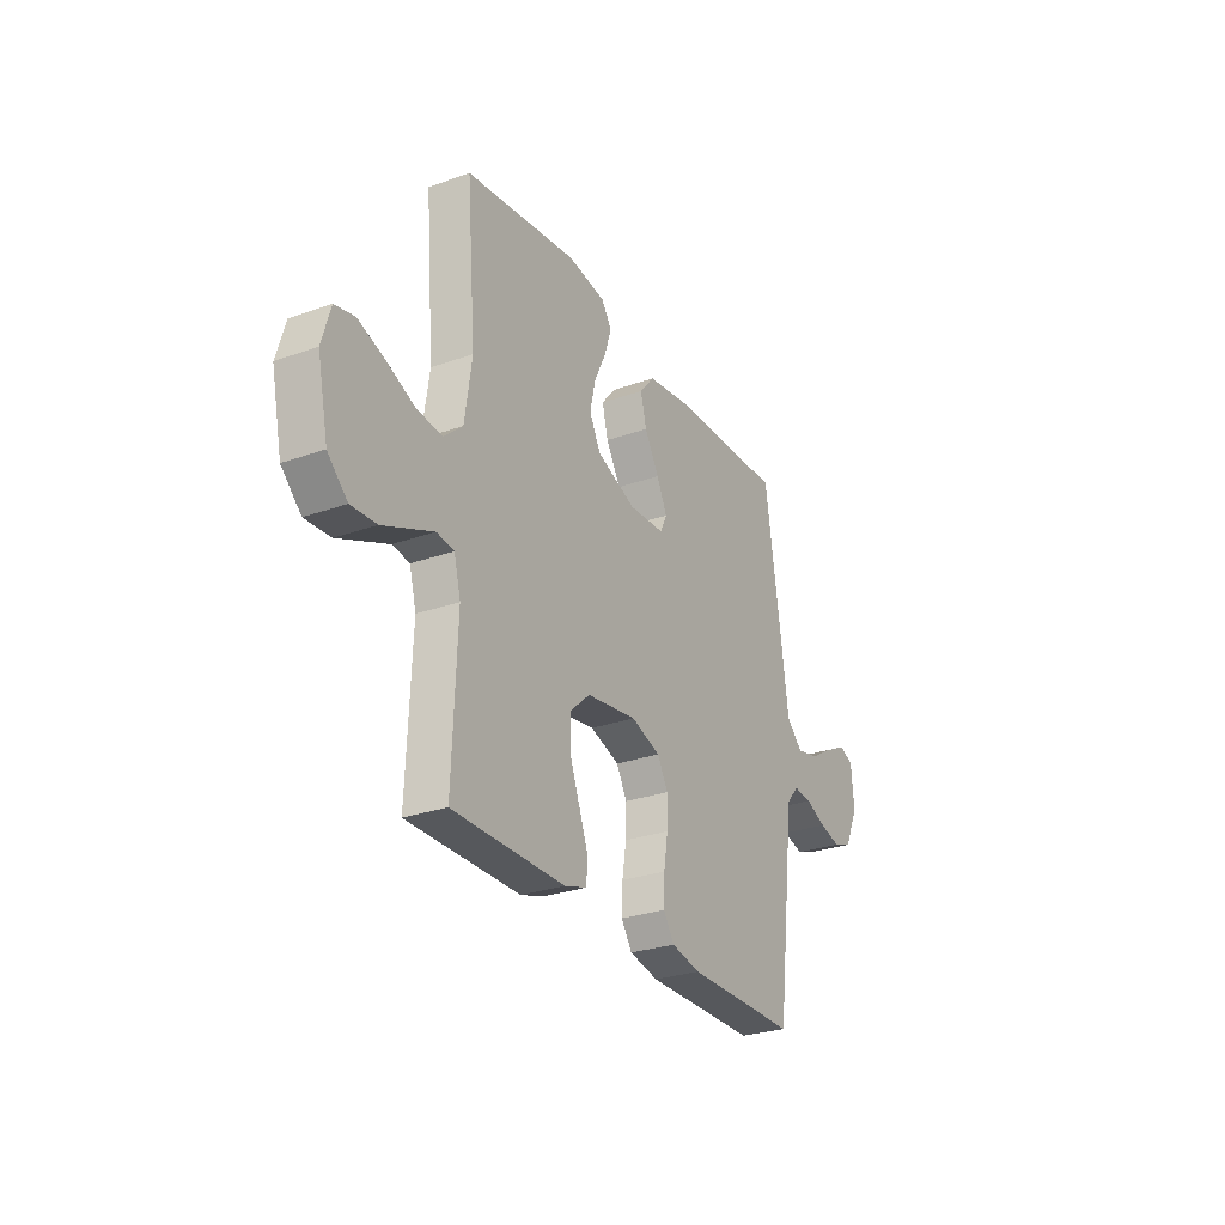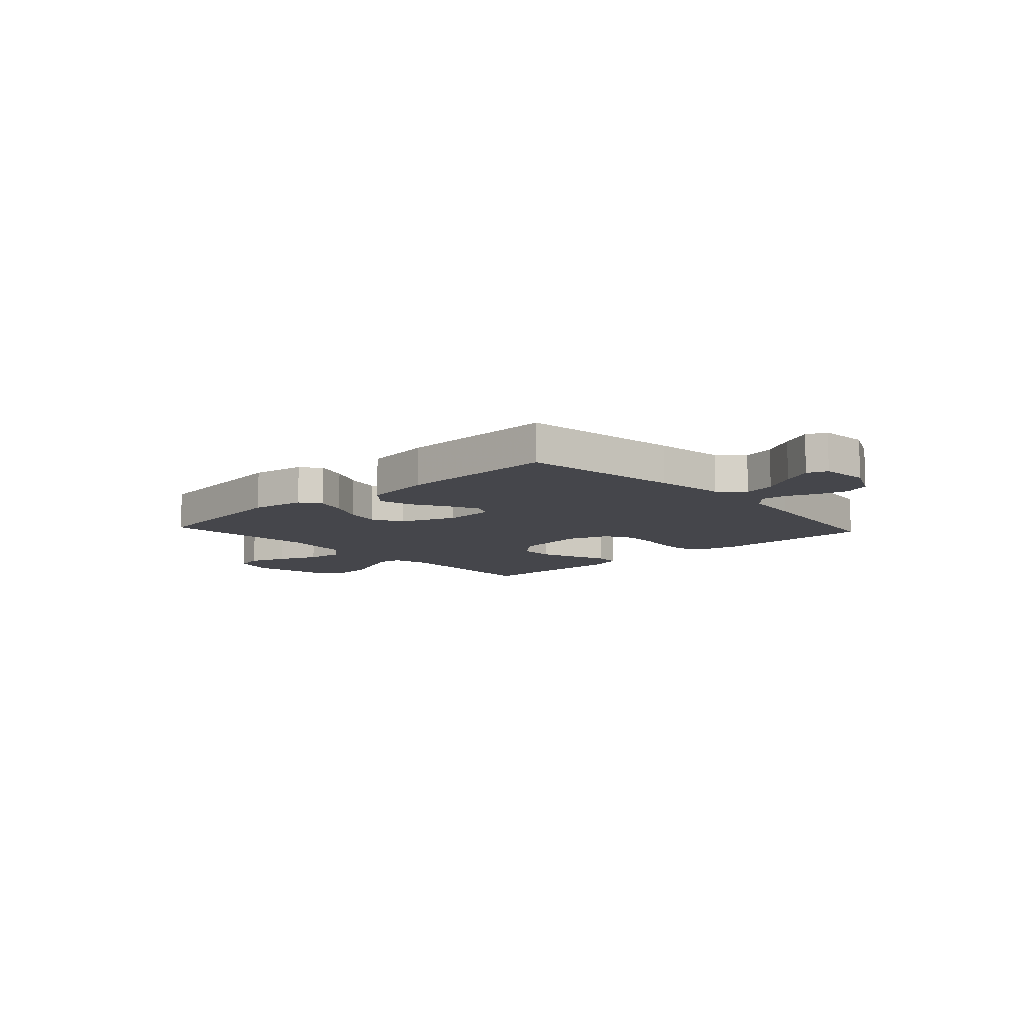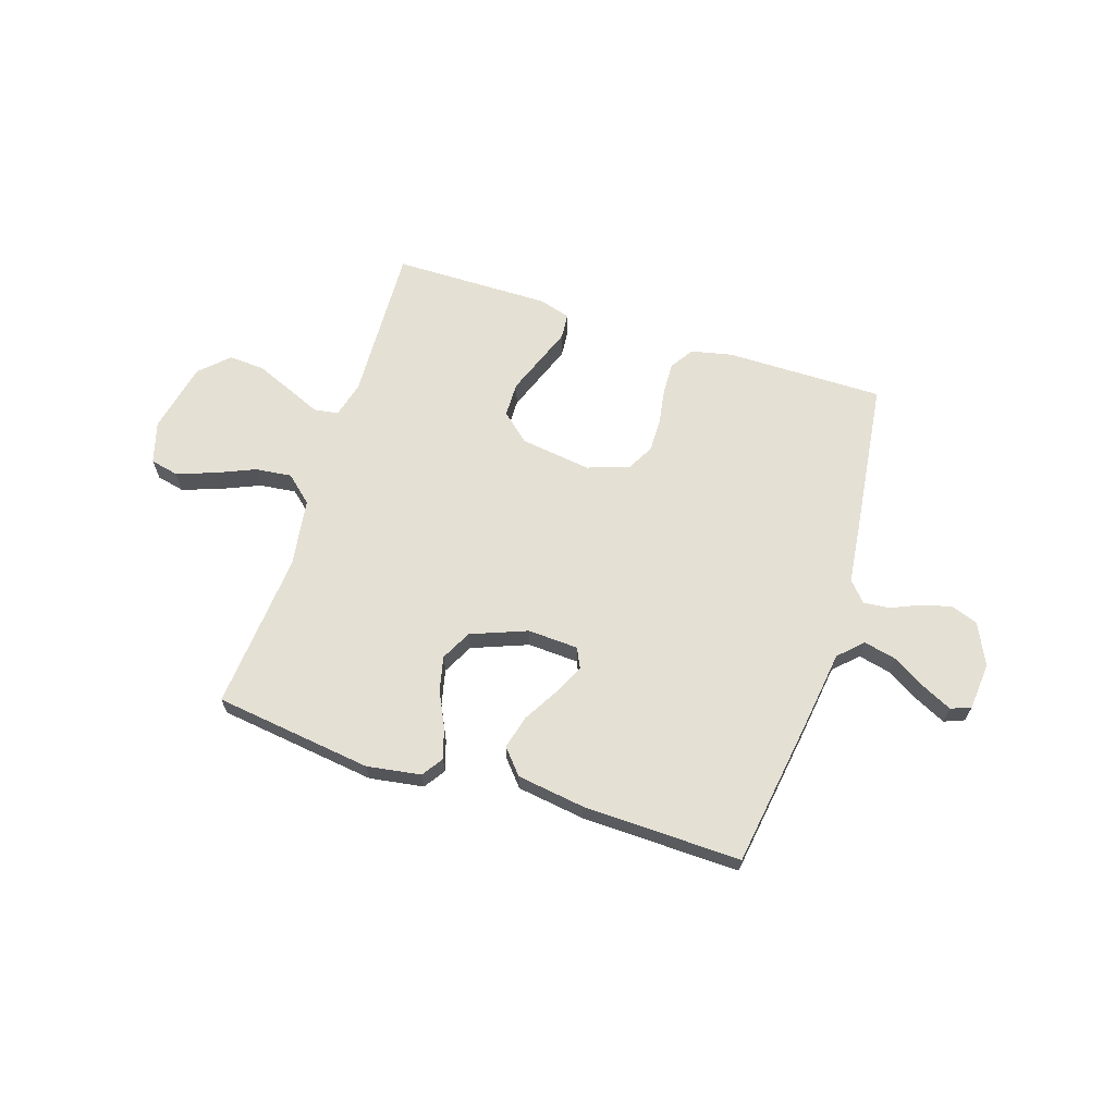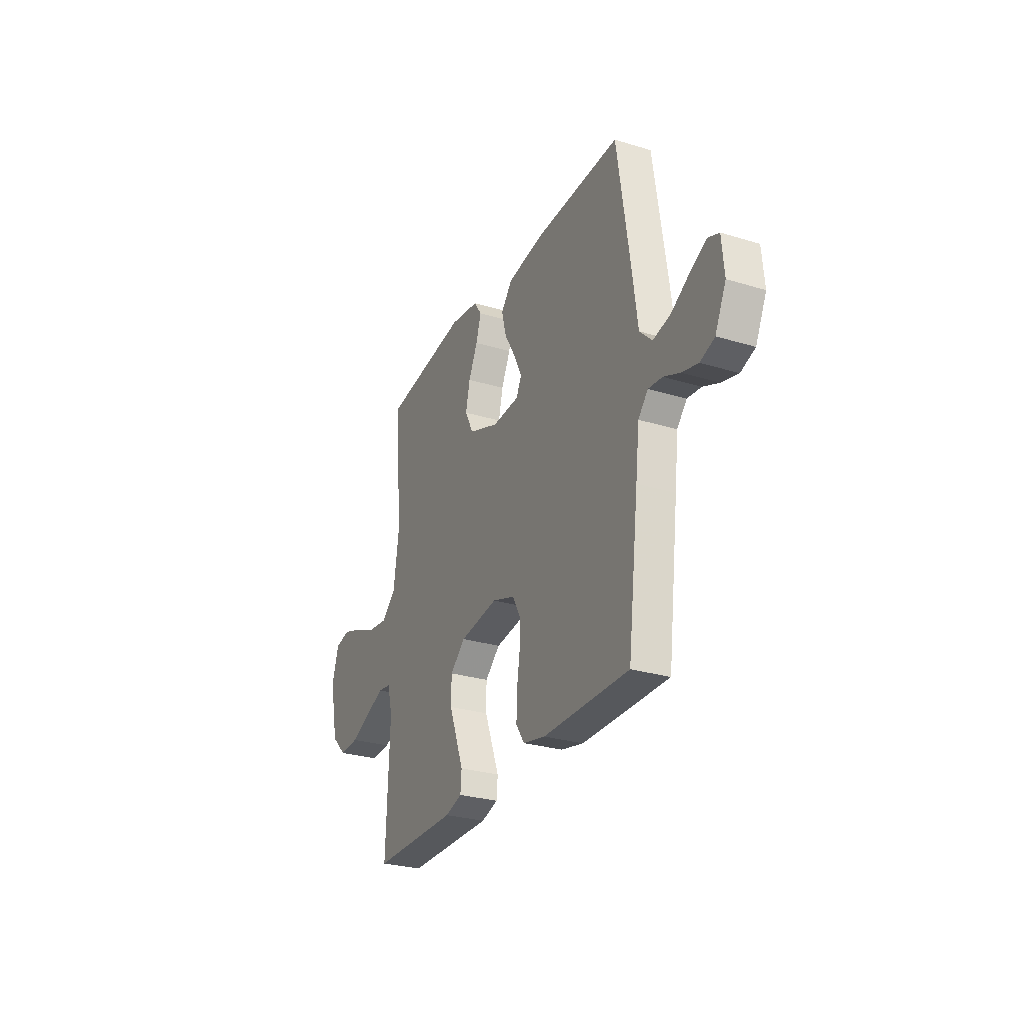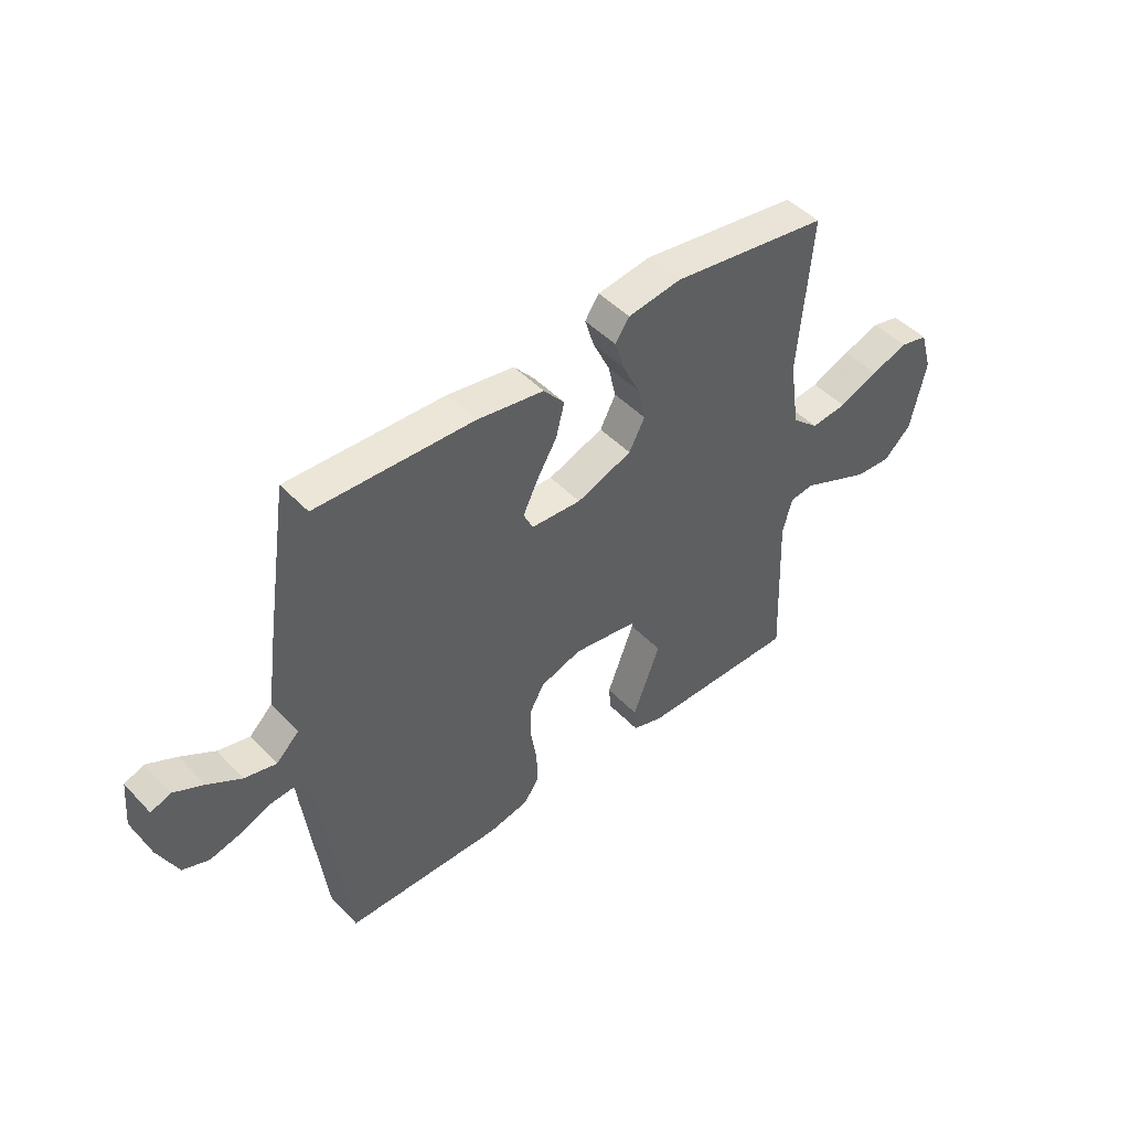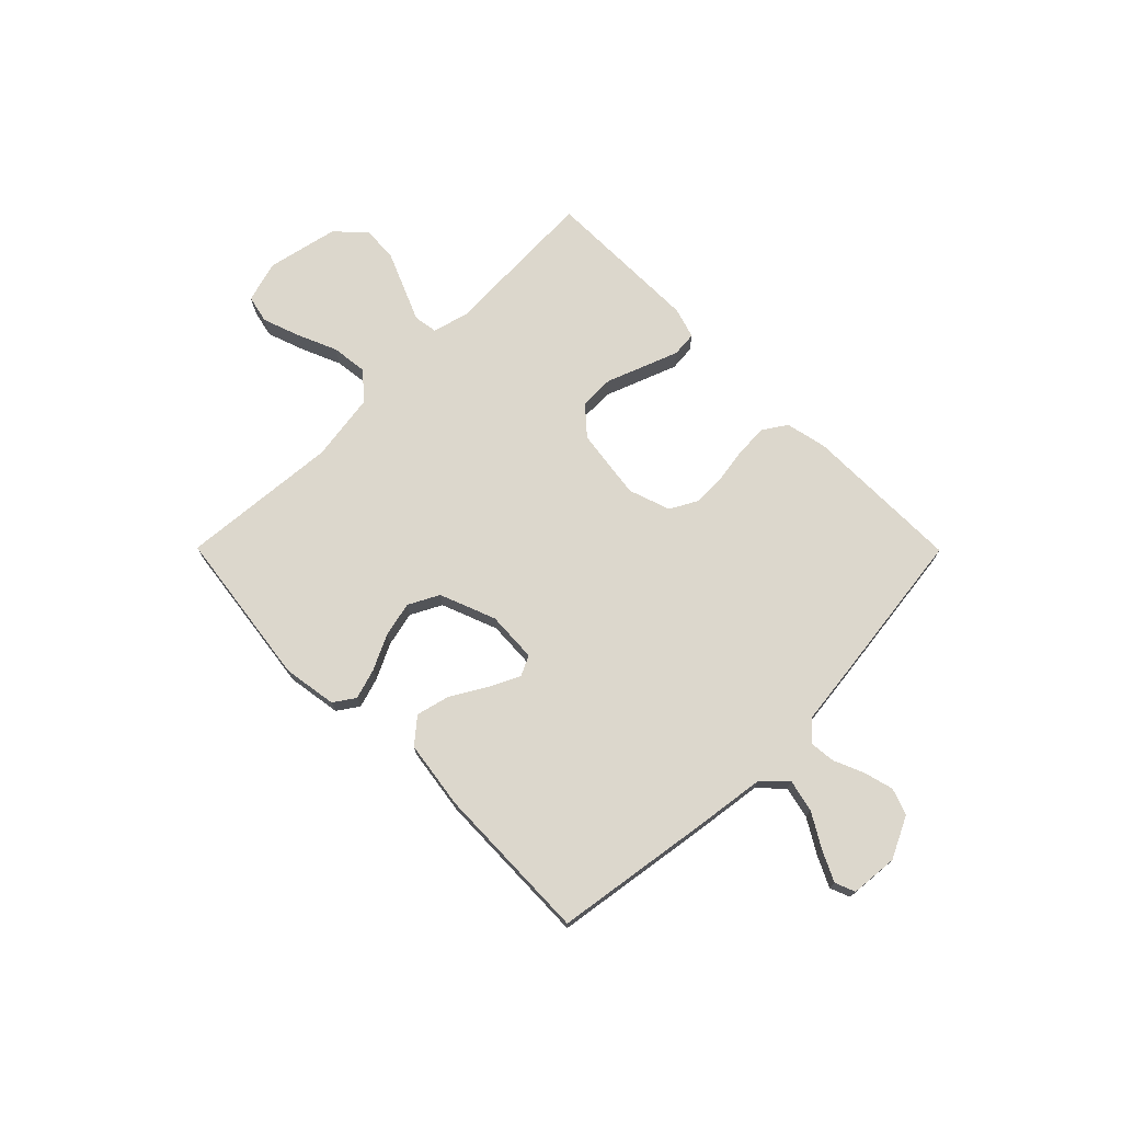
<metadata>
{"format":"obj","ext":"obj","renderer":"f3d","projection":"perspective","resolution":1024,"background":"white","views":[{"elev":-27.8,"azim":-61.5,"up":"+Z"},{"elev":-10.0,"azim":42.7,"up":"+Y"},{"elev":65.4,"azim":17.8,"up":"+Y"},{"elev":-28.1,"azim":65.2,"up":"+Z"},{"elev":46.6,"azim":139.4,"up":"+Z"},{"elev":72.8,"azim":45.2,"up":"+Y"}]}
</metadata>
<code>
v 0.5 0.07 -0.5
v 0.2 0.07 -0.499
v 0.122 0.07 -0.482
v 0.093 0.07 -0.438
v 0.095 0.07 -0.377
v 0.106 0.07 -0.309
v 0.107 0.07 -0.245
v 0.079 0.07 -0.194
v 0 0.07 -0.167
v -0.135 0.07 -0.186
v -0.188 0.07 -0.233
v -0.189 0.07 -0.299
v -0.162 0.07 -0.37
v -0.137 0.07 -0.436
v -0.141 0.07 -0.484
v -0.2 0.07 -0.502
v -0.5 0.07 -0.5
v -0.488 0.07 -0.2
v -0.506 0.07 -0.132
v -0.552 0.07 -0.125
v -0.615 0.07 -0.152
v -0.686 0.07 -0.182
v -0.754 0.07 -0.186
v -0.807 0.07 -0.135
v -0.836 0.07 0
v -0.813 0.07 0.079
v -0.76 0.07 0.091
v -0.689 0.07 0.066
v -0.614 0.07 0.034
v -0.545 0.07 0.026
v -0.494 0.07 0.071
v -0.475 0.07 0.2
v -0.5 0.07 0.5
v -0.2 0.07 0.54
v -0.098 0.07 0.524
v -0.071 0.07 0.484
v -0.089 0.07 0.426
v -0.121 0.07 0.36
v -0.136 0.07 0.294
v -0.106 0.07 0.236
v 0 0.07 0.195
v 0.096 0.07 0.2
v 0.114 0.07 0.238
v 0.086 0.07 0.296
v 0.047 0.07 0.363
v 0.031 0.07 0.426
v 0.071 0.07 0.473
v 0.2 0.07 0.492
v 0.5 0.07 0.5
v 0.545 0.07 0.2
v 0.563 0.07 0.068
v 0.607 0.07 0.025
v 0.668 0.07 0.039
v 0.732 0.07 0.077
v 0.789 0.07 0.105
v 0.827 0.07 0.09
v 0.835 0.07 0
v 0.797 0.07 -0.079
v 0.747 0.07 -0.097
v 0.69 0.07 -0.082
v 0.634 0.07 -0.058
v 0.585 0.07 -0.053
v 0.551 0.07 -0.091
v 0.538 0.07 -0.2
v 0.5 0 -0.5
v 0.2 0 -0.499
v 0.122 0 -0.482
v 0.093 0 -0.438
v 0.095 0 -0.377
v 0.106 0 -0.309
v 0.107 0 -0.245
v 0.079 0 -0.194
v 0 0 -0.167
v -0.135 0 -0.186
v -0.188 0 -0.233
v -0.189 0 -0.299
v -0.162 0 -0.37
v -0.137 0 -0.436
v -0.141 0 -0.484
v -0.2 0 -0.502
v -0.5 0 -0.5
v -0.488 0 -0.2
v -0.506 0 -0.132
v -0.552 0 -0.125
v -0.615 0 -0.152
v -0.686 0 -0.182
v -0.754 0 -0.186
v -0.807 0 -0.135
v -0.836 0 0
v -0.813 0 0.079
v -0.76 0 0.091
v -0.689 0 0.066
v -0.614 0 0.034
v -0.545 0 0.026
v -0.494 0 0.071
v -0.475 0 0.2
v -0.5 0 0.5
v -0.2 0 0.54
v -0.098 0 0.524
v -0.071 0 0.484
v -0.089 0 0.426
v -0.121 0 0.36
v -0.136 0 0.294
v -0.106 0 0.236
v 0 0 0.195
v 0.096 0 0.2
v 0.114 0 0.238
v 0.086 0 0.296
v 0.047 0 0.363
v 0.031 0 0.426
v 0.071 0 0.473
v 0.2 0 0.492
v 0.5 0 0.5
v 0.545 0 0.2
v 0.563 0 0.068
v 0.607 0 0.025
v 0.668 0 0.039
v 0.732 0 0.077
v 0.789 0 0.105
v 0.827 0 0.09
v 0.835 0 0
v 0.797 0 -0.079
v 0.747 0 -0.097
v 0.69 0 -0.082
v 0.634 0 -0.058
v 0.585 0 -0.053
v 0.551 0 -0.091
v 0.538 0 -0.2
f 4 5 6
f 3 4 6
f 2 3 6
f 1 2 6
f 64 1 6
f 63 64 6
f 62 63 6 7
f 59 60 61
f 58 59 61
f 57 58 61
f 56 57 61
f 55 56 61
f 54 55 61
f 53 54 61
f 52 53 61 62
f 62 7 8
f 52 62 8
f 51 52 8
f 49 50 51
f 48 49 51
f 47 48 51
f 46 47 51
f 45 46 51
f 44 45 51
f 43 44 51
f 51 8 9
f 43 51 9
f 42 43 9
f 36 37 38
f 35 36 38
f 34 35 38
f 33 34 38
f 32 33 38
f 31 32 38 39
f 30 31 39 40
f 27 28 29
f 26 27 29
f 25 26 29
f 24 25 29
f 23 24 29
f 22 23 29
f 21 22 29
f 20 21 29
f 19 20 29 30
f 30 40 41
f 19 30 41
f 18 19 41
f 16 17 18
f 15 16 18
f 14 15 18
f 13 14 18
f 12 13 18
f 42 9 10
f 41 42 10
f 18 41 10
f 11 12 18
f 10 11 18
f 70 69 68
f 70 68 67
f 70 67 66
f 70 66 65
f 70 65 128
f 70 128 127
f 71 70 127 126
f 125 124 123
f 125 123 122
f 125 122 121
f 125 121 120
f 125 120 119
f 125 119 118
f 125 118 117
f 126 125 117 116
f 72 71 126
f 72 126 116
f 72 116 115
f 115 114 113
f 115 113 112
f 115 112 111
f 115 111 110
f 115 110 109
f 115 109 108
f 115 108 107
f 73 72 115
f 73 115 107
f 73 107 106
f 102 101 100
f 102 100 99
f 102 99 98
f 102 98 97
f 102 97 96
f 103 102 96 95
f 104 103 95 94
f 93 92 91
f 93 91 90
f 93 90 89
f 93 89 88
f 93 88 87
f 93 87 86
f 93 86 85
f 93 85 84
f 94 93 84 83
f 105 104 94
f 105 94 83
f 105 83 82
f 82 81 80
f 82 80 79
f 82 79 78
f 82 78 77
f 82 77 76
f 74 73 106
f 74 106 105
f 74 105 82
f 82 76 75
f 82 75 74
f 1 65 66 2
f 2 66 67 3
f 3 67 68 4
f 4 68 69 5
f 5 69 70 6
f 6 70 71 7
f 7 71 72 8
f 8 72 73 9
f 9 73 74 10
f 10 74 75 11
f 11 75 76 12
f 12 76 77 13
f 13 77 78 14
f 14 78 79 15
f 15 79 80 16
f 16 80 81 17
f 17 81 82 18
f 18 82 83 19
f 19 83 84 20
f 20 84 85 21
f 21 85 86 22
f 22 86 87 23
f 23 87 88 24
f 24 88 89 25
f 25 89 90 26
f 26 90 91 27
f 27 91 92 28
f 28 92 93 29
f 29 93 94 30
f 30 94 95 31
f 31 95 96 32
f 32 96 97 33
f 33 97 98 34
f 34 98 99 35
f 35 99 100 36
f 36 100 101 37
f 37 101 102 38
f 38 102 103 39
f 39 103 104 40
f 40 104 105 41
f 41 105 106 42
f 42 106 107 43
f 43 107 108 44
f 44 108 109 45
f 45 109 110 46
f 46 110 111 47
f 47 111 112 48
f 48 112 113 49
f 49 113 114 50
f 50 114 115 51
f 51 115 116 52
f 52 116 117 53
f 53 117 118 54
f 54 118 119 55
f 55 119 120 56
f 56 120 121 57
f 57 121 122 58
f 58 122 123 59
f 59 123 124 60
f 60 124 125 61
f 61 125 126 62
f 62 126 127 63
f 63 127 128 64
f 64 128 65 1

</code>
